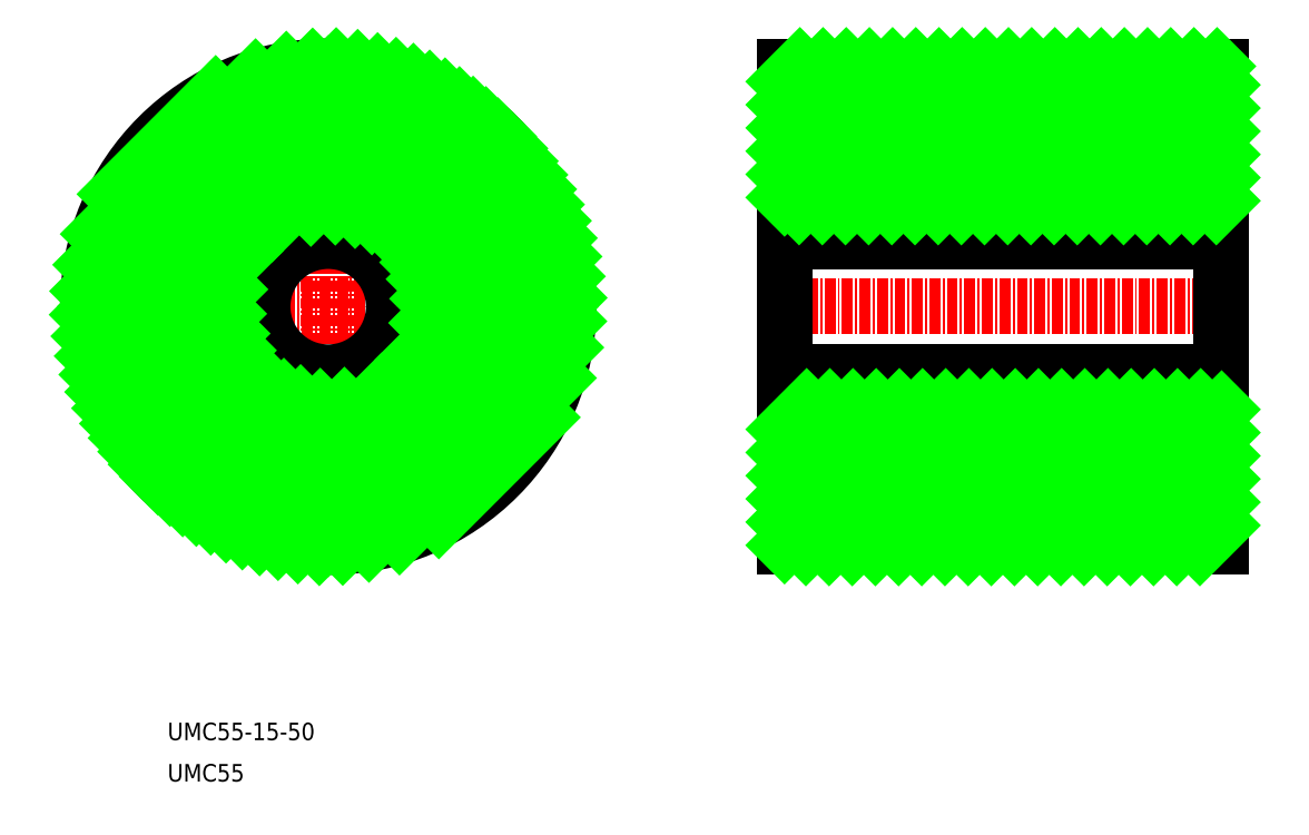
<metadata>
{"format":"dxf","ext":"dxf","renderer":"ezdxf+matplotlib","layout":"modelspace","background":"white","min_lineweight":24,"dpi":150}
</metadata>
<code>
0
SECTION
2
ENTITIES
0
TEXT
8
0
10
93.55
20
104.7
30
0
40
2
1
UMC55-15-50
0
TEXT
8
0
10
93.55
20
99.99
30
0
40
2
1
UMC55
0
LINE
8
CENTER
10
82.93
20
154.3
30
0
11
140.9
21
154.3
31
0
0
LINE
8
CENTER
10
111.9
20
183.3
30
0
11
111.9
21
125.3
31
0
0
LINE
8
CENTER
10
162.7
20
154.3
30
0
11
215.6
21
154.3
31
0
0
LINE
8
0
10
164.1
20
181.8
30
0
11
164.1
21
126.8
31
0
0
LINE
8
0
10
164.1
20
165.8
30
0
11
214.1
21
165.8
31
0
0
LINE
8
0
10
164.1
20
161.8
30
0
11
214.1
21
161.8
31
0
0
LINE
8
0
10
214.1
20
181.8
30
0
11
214.1
21
126.8
31
0
0
LINE
8
0
10
164.1
20
146.8
30
0
11
214.1
21
146.8
31
0
0
LINE
8
0
10
164.1
20
142.8
30
0
11
214.1
21
142.8
31
0
0
CIRCLE
8
0
10
111.9
20
154.3
30
0
40
7.5
0
CIRCLE
8
0
10
111.9
20
154.3
30
0
40
11.5
0
CIRCLE
8
0
10
111.9
20
154.3
30
0
40
27.5
0
LINE
8
0
10
164.1
20
181.8
30
0
11
214.1
21
181.8
31
0
0
LINE
8
0
10
164.1
20
126.8
30
0
11
214.1
21
126.8
31
0
0
INSERT
8
0
2
*X2
10
0
20
0
30
0
0
ENDSEC
0
EOF

</code>
